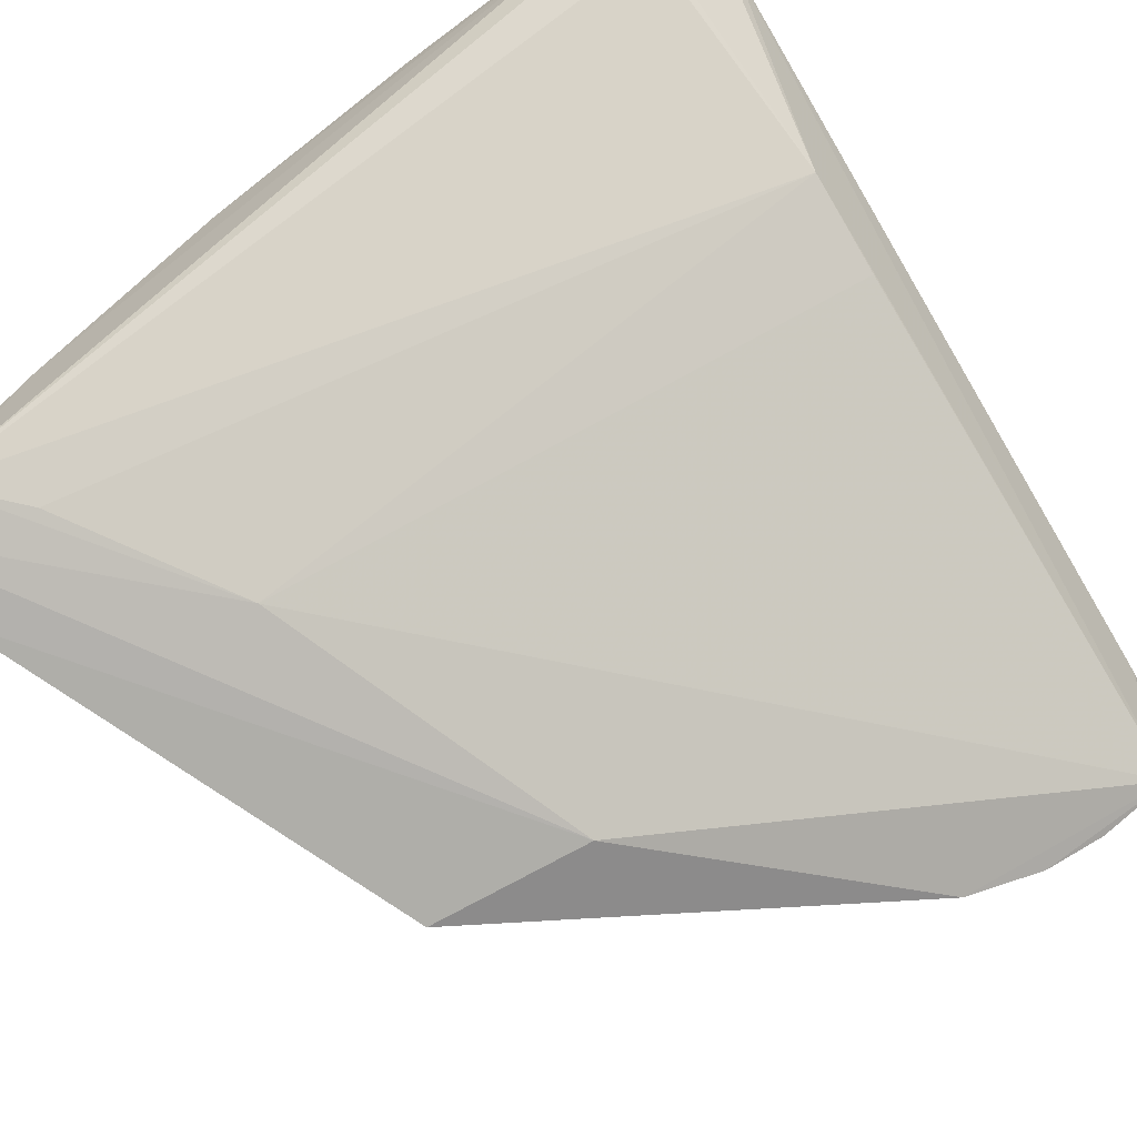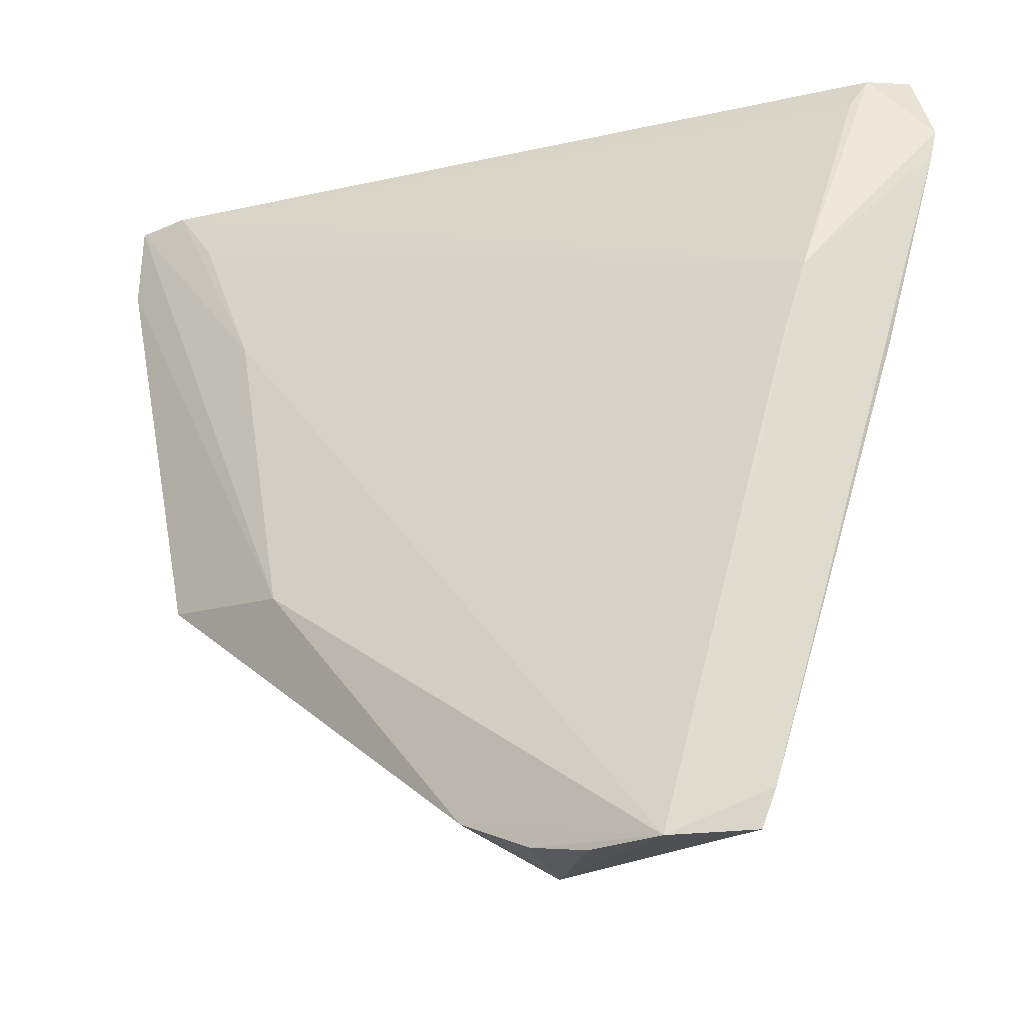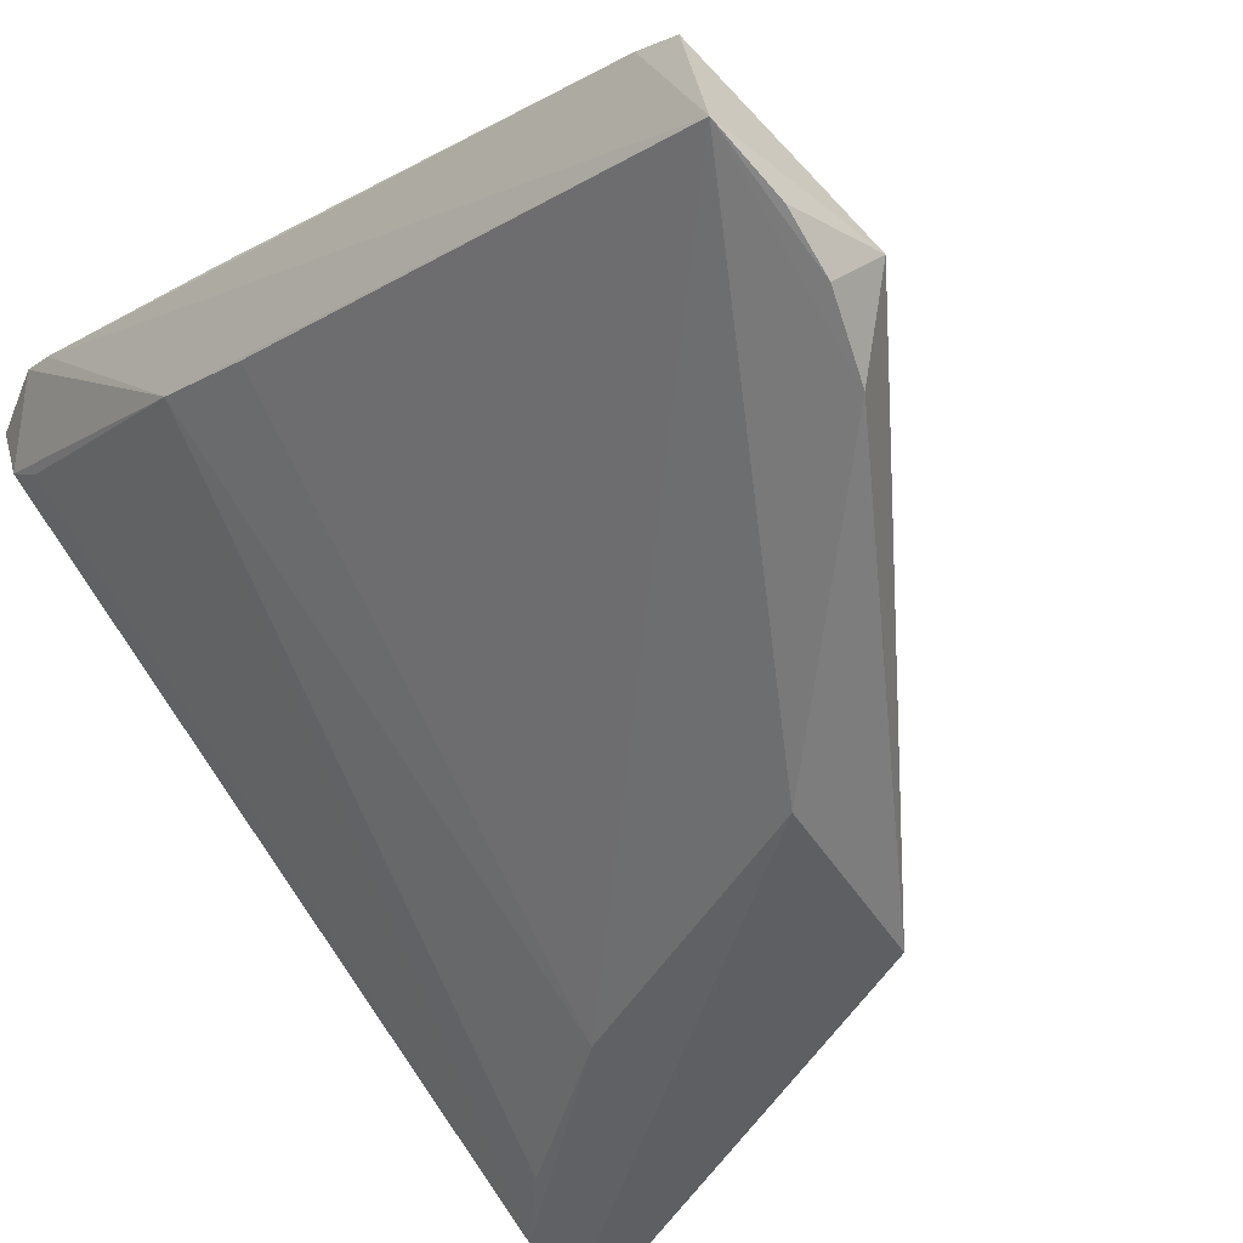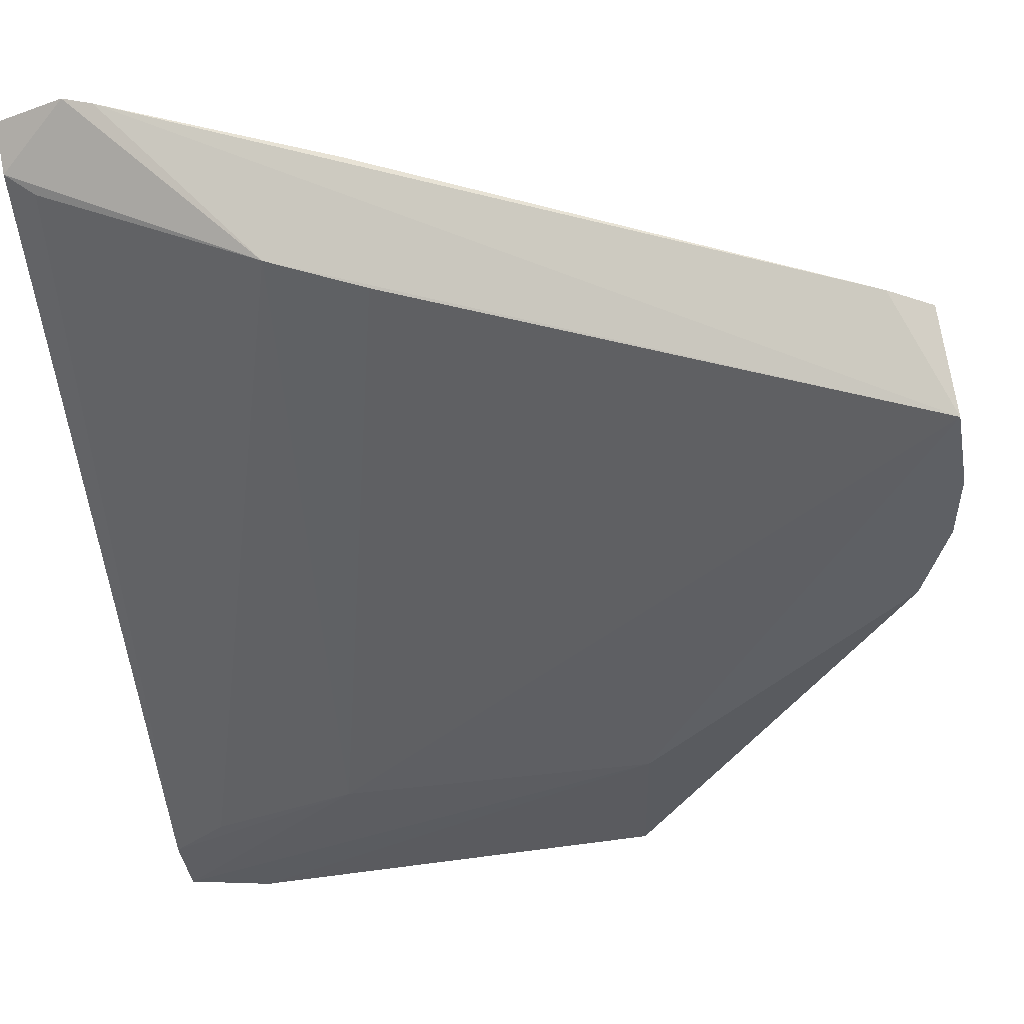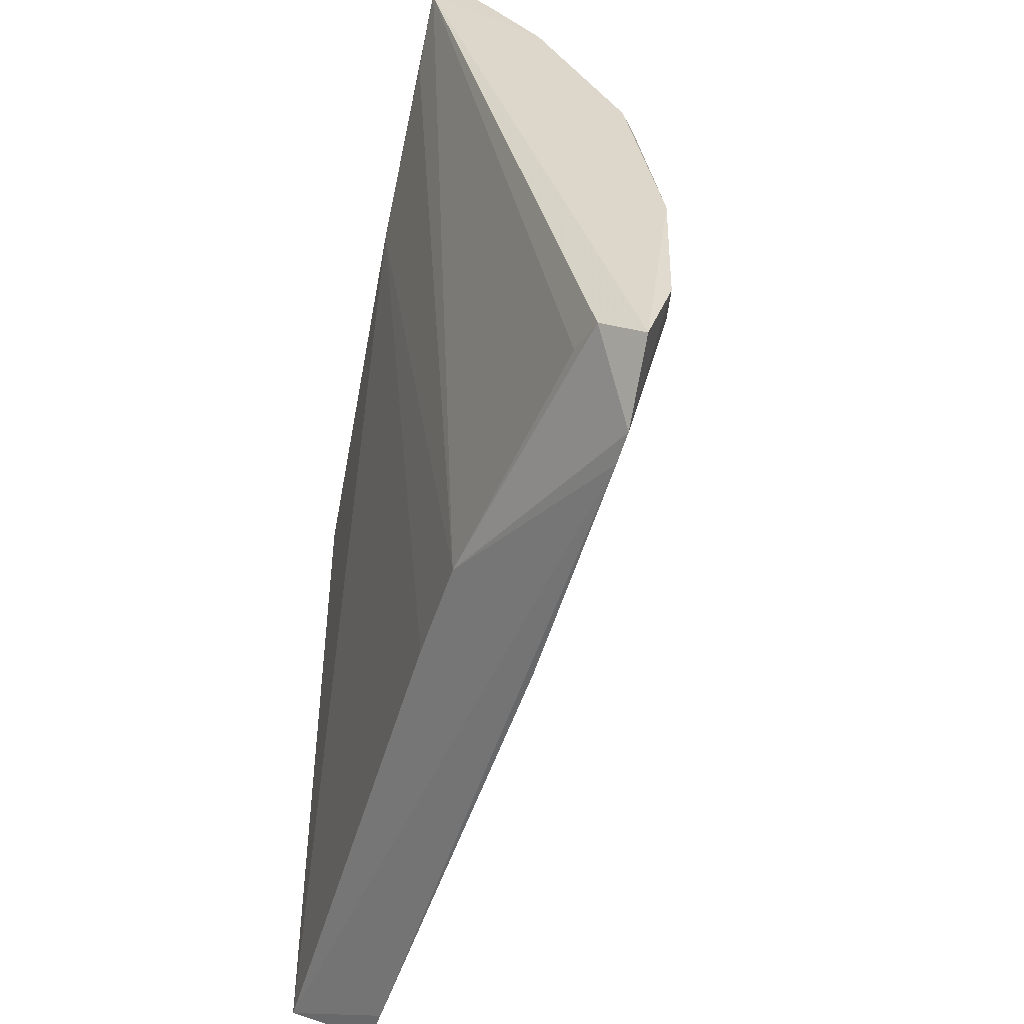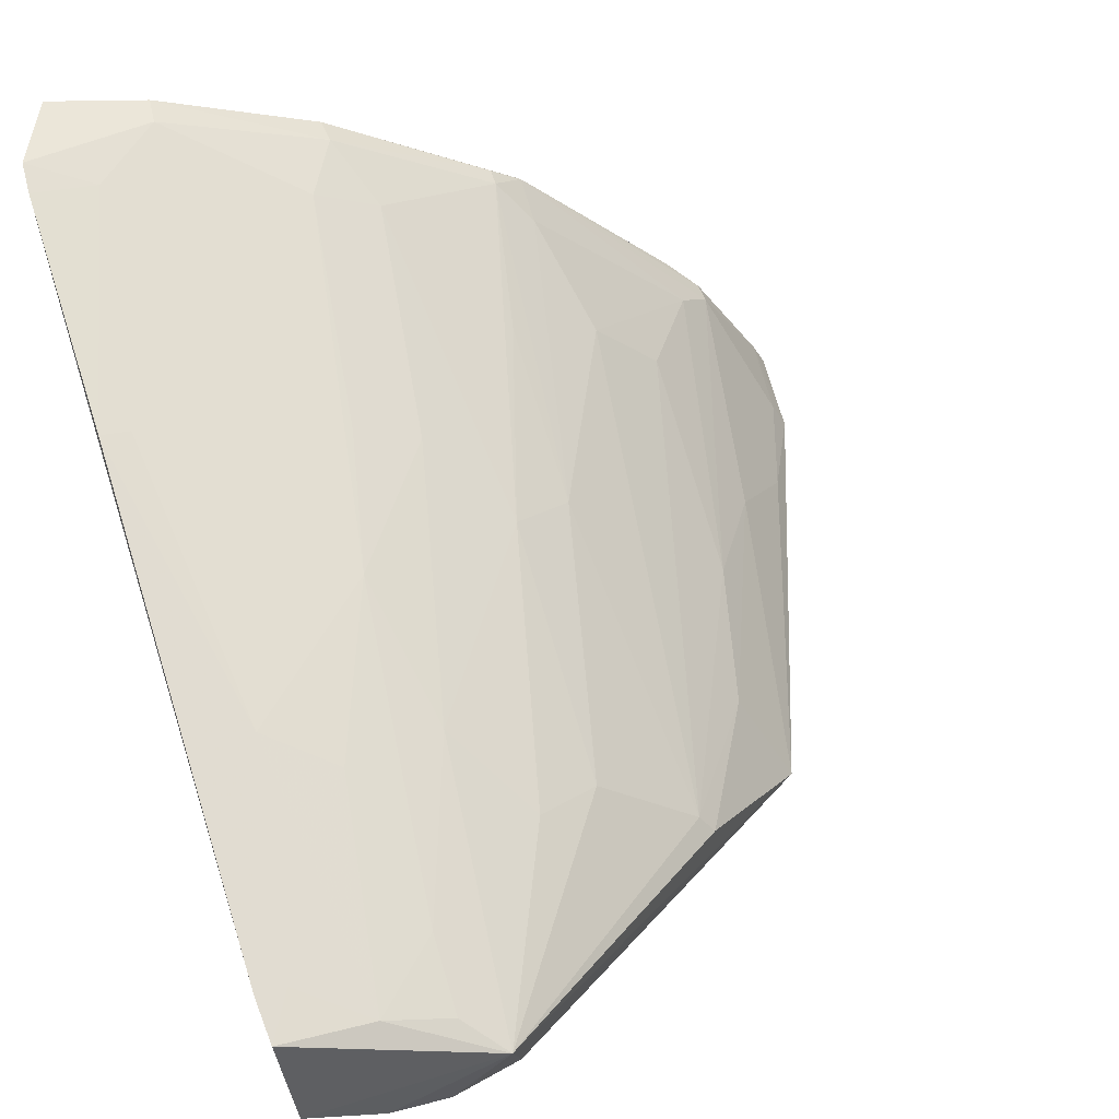
<metadata>
{"format":"obj","ext":"obj","renderer":"f3d","projection":"perspective","resolution":1024,"background":"white","views":[{"elev":-65.3,"azim":31.6,"up":"+Y"},{"elev":-21.0,"azim":57.9,"up":"+Z"},{"elev":-44.5,"azim":133.5,"up":"+Y"},{"elev":-20.7,"azim":98.7,"up":"+Y"},{"elev":31.5,"azim":115.4,"up":"+Z"},{"elev":49.9,"azim":161.2,"up":"+Y"}]}
</metadata>
<code>
v -0.01744 0.07593 0.0808
v -0.01503 0.07589 0.07552
v -0.04664 0.0628 0.07805
v -0.02846 0.05107 0.01937
v -0.05397 0.03907 0.06405
v -0.0329 0.06948 0.0738
v -0.01629 0.06382 0.06204
v -0.0688 0.03629 0.07979
v -0.01908 0.06237 0.03812
v -0.03967 0.05774 0.05239
v -0.02394 0.07447 0.07831
v -0.01826 0.07245 0.08028
v -0.01579 0.05028 0.01968
v -0.04906 0.06089 0.07994
v -0.05623 0.03568 0.04253
v -0.06493 0.03797 0.07999
v -0.02832 0.06238 0.04758
v -0.03737 0.06715 0.07381
v -0.02413 0.07467 0.08024
v -0.01691 0.06956 0.057
v -0.01626 0.0614 0.05514
v -0.01495 0.05714 0.02074
v -0.01489 0.07526 0.07333
v -0.04551 0.03819 0.04113
v -0.02995 0.04447 0.02246
v -0.04644 0.04431 0.03568
v -0.06274 0.04673 0.07784
v -0.06097 0.0387 0.07553
v -0.01848 0.07089 0.07808
v -0.06038 0.0492 0.07991
v -0.03037 0.05763 0.03819
v -0.03531 0.06977 0.07827
v -0.03495 0.06243 0.05714
v -0.03521 0.06982 0.08014
v -0.01476 0.05824 0.02354
v -0.02129 0.05531 0.02145
v -0.01932 0.07436 0.07368
v -0.06808 0.03574 0.07342
v -0.02494 0.04653 0.02023
v -0.03939 0.05076 0.03587
v -0.04742 0.04295 0.0352
v -0.06026 0.049 0.07618
v -0.06789 0.03808 0.07984
v -0.06268 0.0469 0.0792
v -0.02589 0.05519 0.02623
v -0.03487 0.05299 0.03344
v -0.03052 0.06471 0.05713
v -0.04672 0.06281 0.07941
v -0.01492 0.07002 0.05685
v -0.02358 0.05989 0.03579
v -0.01674 0.05774 0.02381
v -0.06002 0.04189 0.06198
v -0.02089 0.04823 0.0195
v -0.05094 0.05563 0.06908
v -0.04881 0.06031 0.07619
v -0.05546 0.04408 0.05483
v -0.06715 0.0376 0.07375
v -0.06523 0.04245 0.07984
v -0.02583 0.05328 0.02136
v -0.04402 0.05543 0.05485
v -0.05305 0.04188 0.04532
v -0.05555 0.05102 0.06912
v -0.0647 0.03736 0.06668
v -0.04416 0.06014 0.06671
f 12 7 2
f 12 2 1
f 16 8 5
f 16 12 1
f 17 11 9
f 17 6 11
f 18 10 3
f 19 1 2
f 19 2 11
f 20 9 11
f 21 13 7
f 21 7 5
f 21 5 13
f 22 13 4
f 23 2 7
f 23 7 13
f 24 5 8
f 24 13 5
f 25 15 4
f 25 24 15
f 25 13 24
f 28 16 5
f 28 5 7
f 28 7 16
f 29 16 7
f 29 7 12
f 29 12 16
f 30 16 1
f 30 1 14
f 32 18 3
f 32 6 18
f 32 19 11
f 32 11 6
f 33 10 18
f 33 31 10
f 33 17 31
f 33 18 6
f 34 14 1
f 34 1 19
f 34 19 32
f 35 22 9
f 35 23 13
f 35 13 22
f 36 22 4
f 37 20 11
f 37 11 2
f 37 2 23
f 38 24 8
f 38 15 24
f 39 25 4
f 39 13 25
f 40 4 26
f 41 26 4
f 41 4 15
f 42 27 14
f 43 8 16
f 43 16 30
f 43 38 8
f 44 30 14
f 44 14 27
f 44 27 43
f 45 31 17
f 46 31 4
f 46 10 31
f 46 40 10
f 46 4 40
f 47 33 6
f 47 6 17
f 47 17 33
f 48 34 32
f 48 32 3
f 48 3 14
f 48 14 34
f 49 35 9
f 49 9 20
f 49 23 35
f 49 37 23
f 49 20 37
f 50 17 9
f 50 9 36
f 50 45 17
f 50 36 45
f 51 36 9
f 51 9 22
f 51 22 36
f 53 39 4
f 53 4 13
f 53 13 39
f 55 42 14
f 55 14 3
f 55 54 42
f 56 52 27
f 56 27 42
f 57 43 27
f 57 38 43
f 58 44 43
f 58 43 30
f 58 30 44
f 59 45 36
f 59 36 4
f 59 4 31
f 59 31 45
f 60 40 26
f 60 26 54
f 60 10 40
f 60 54 55
f 60 55 3
f 61 56 26
f 61 26 41
f 61 41 15
f 61 15 52
f 61 52 56
f 62 54 26
f 62 26 56
f 62 56 42
f 62 42 54
f 63 57 27
f 63 27 52
f 63 52 15
f 63 15 38
f 63 38 57
f 64 60 3
f 64 3 10
f 64 10 60

</code>
